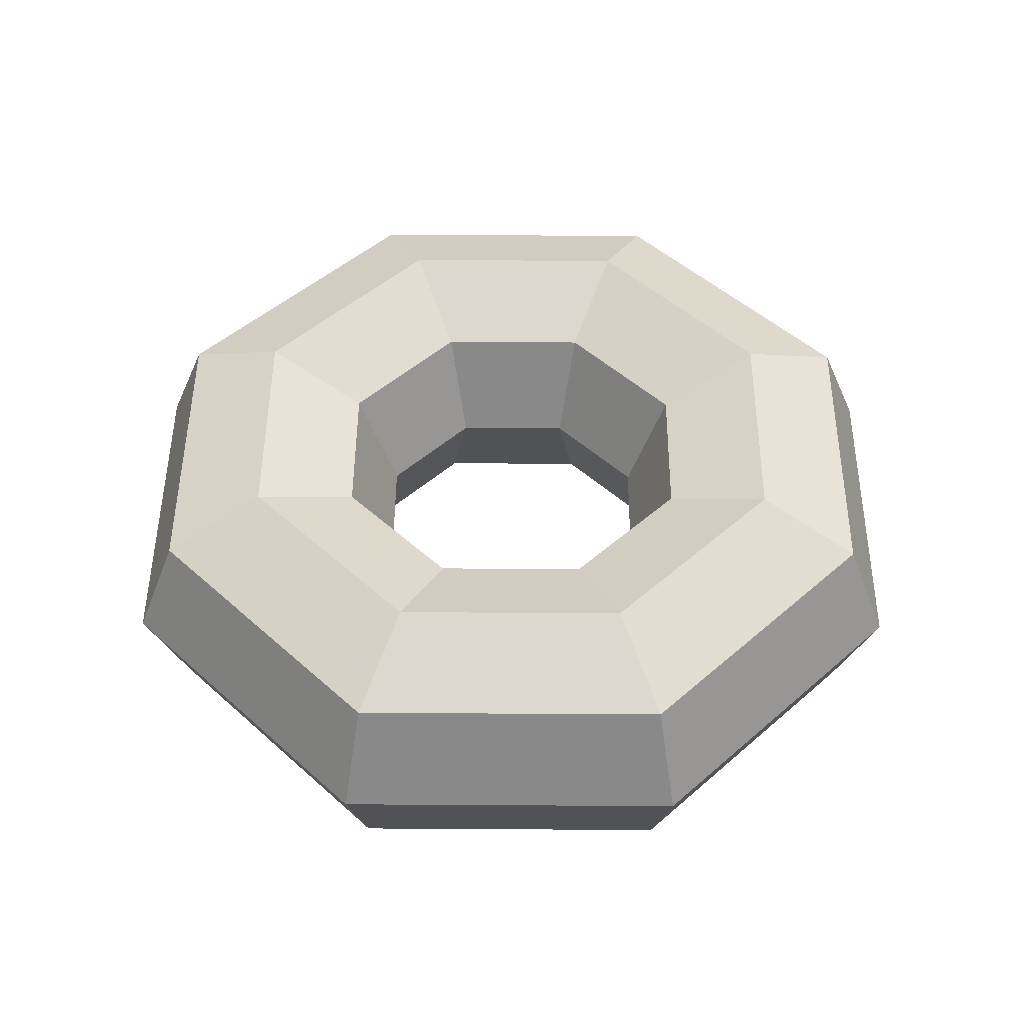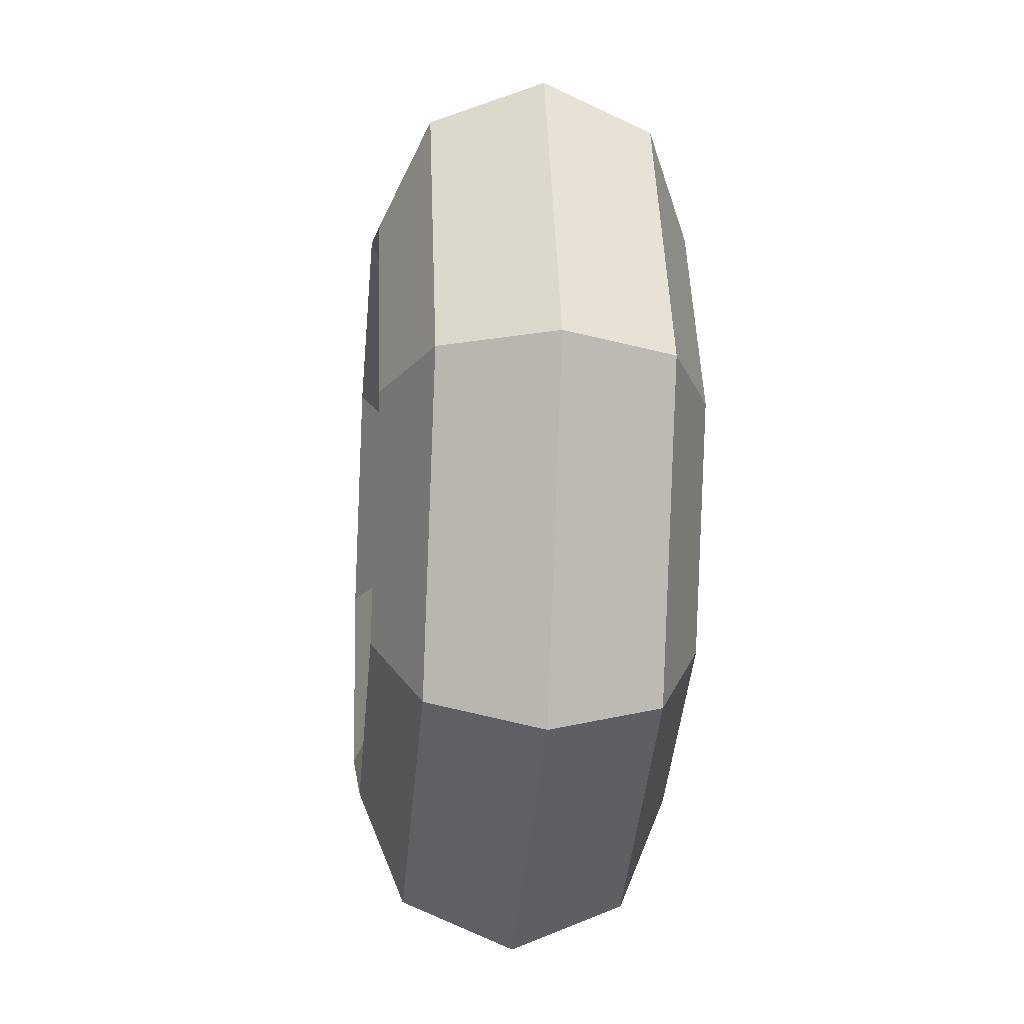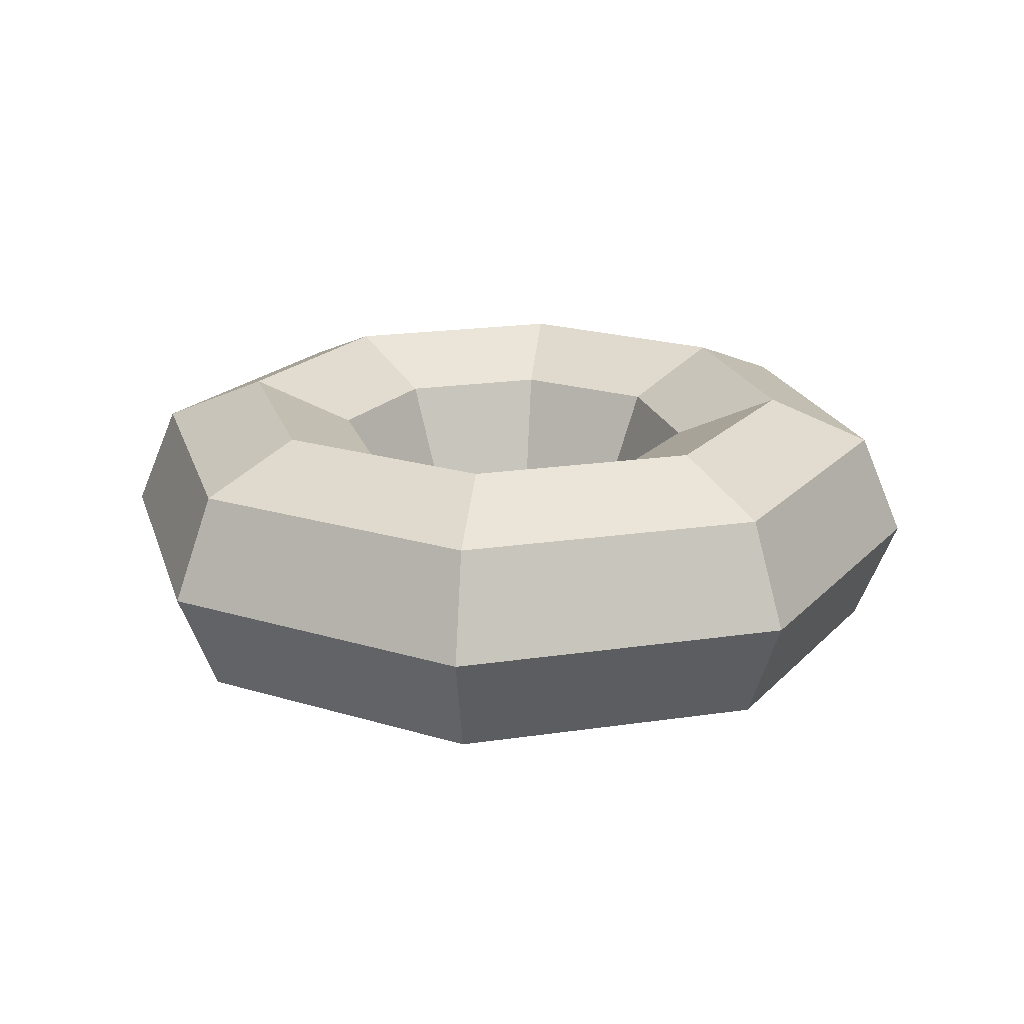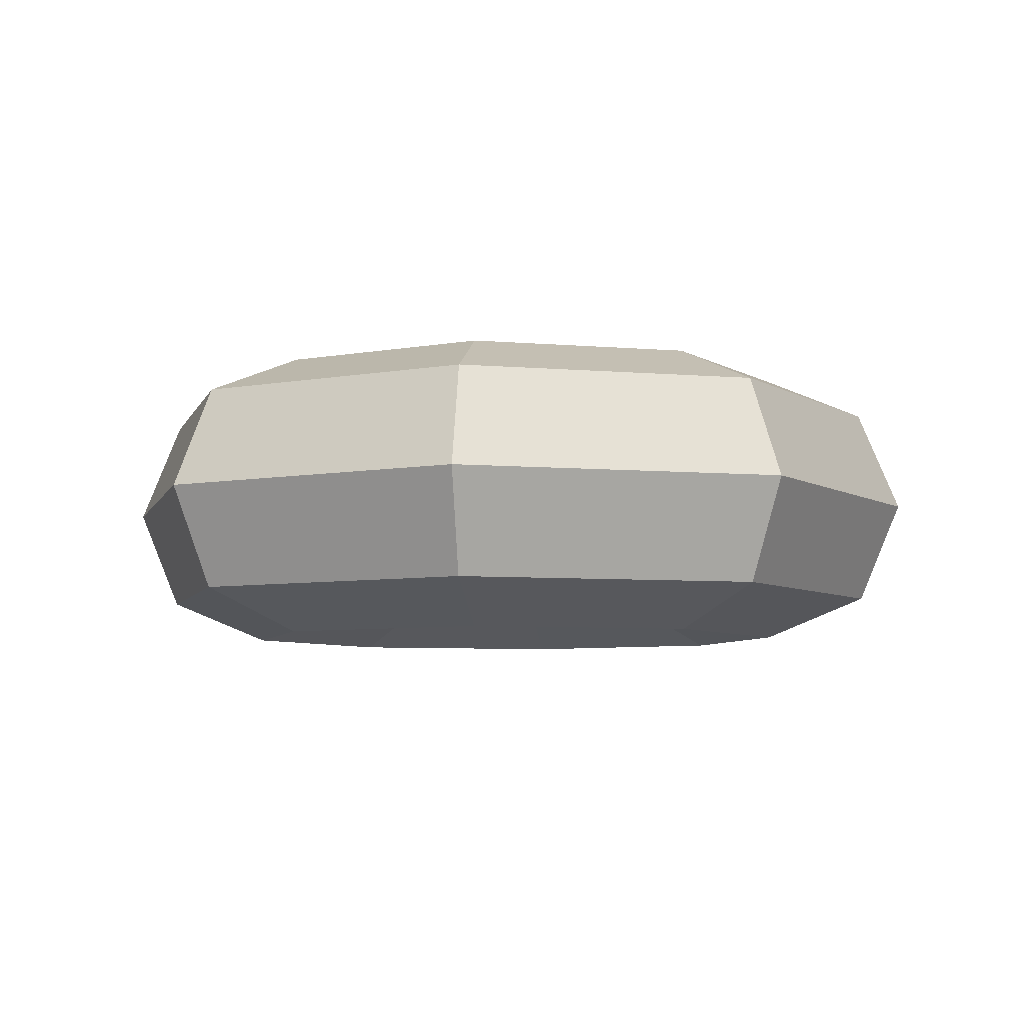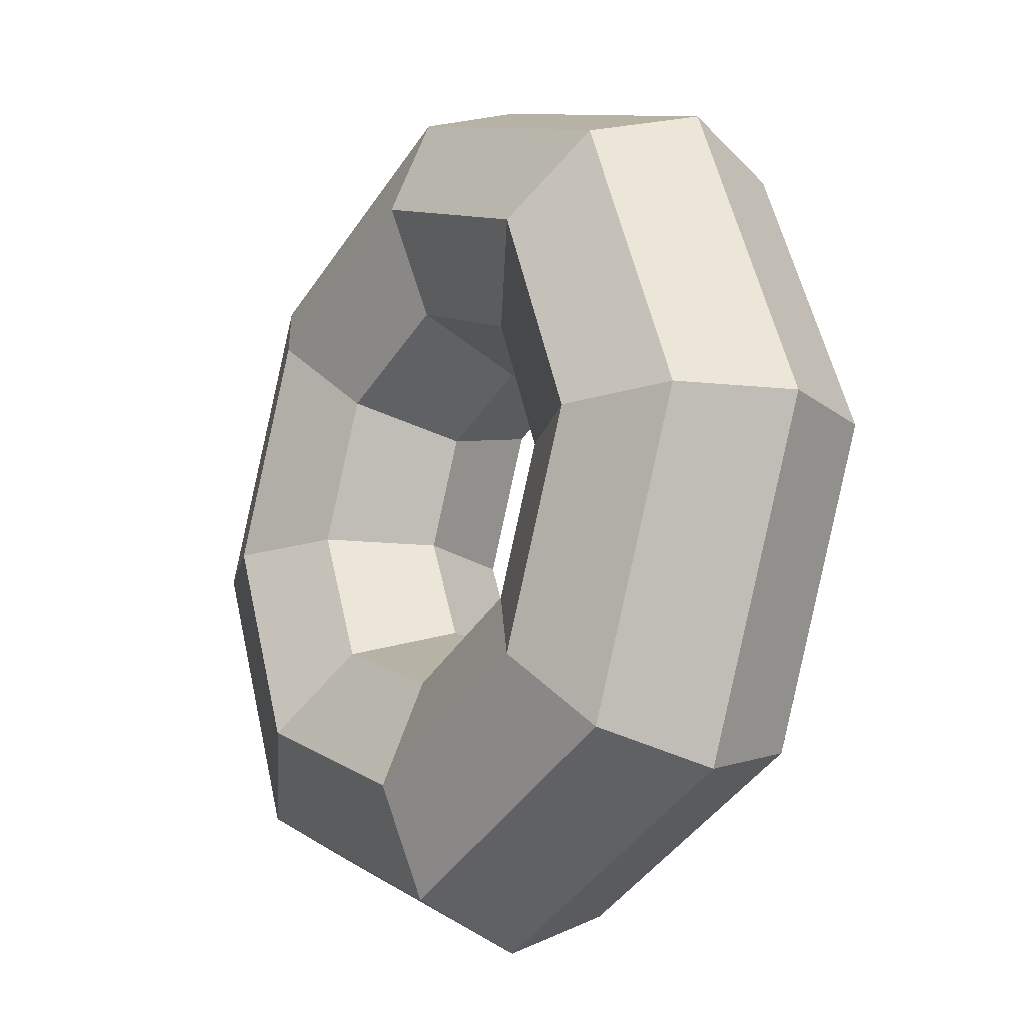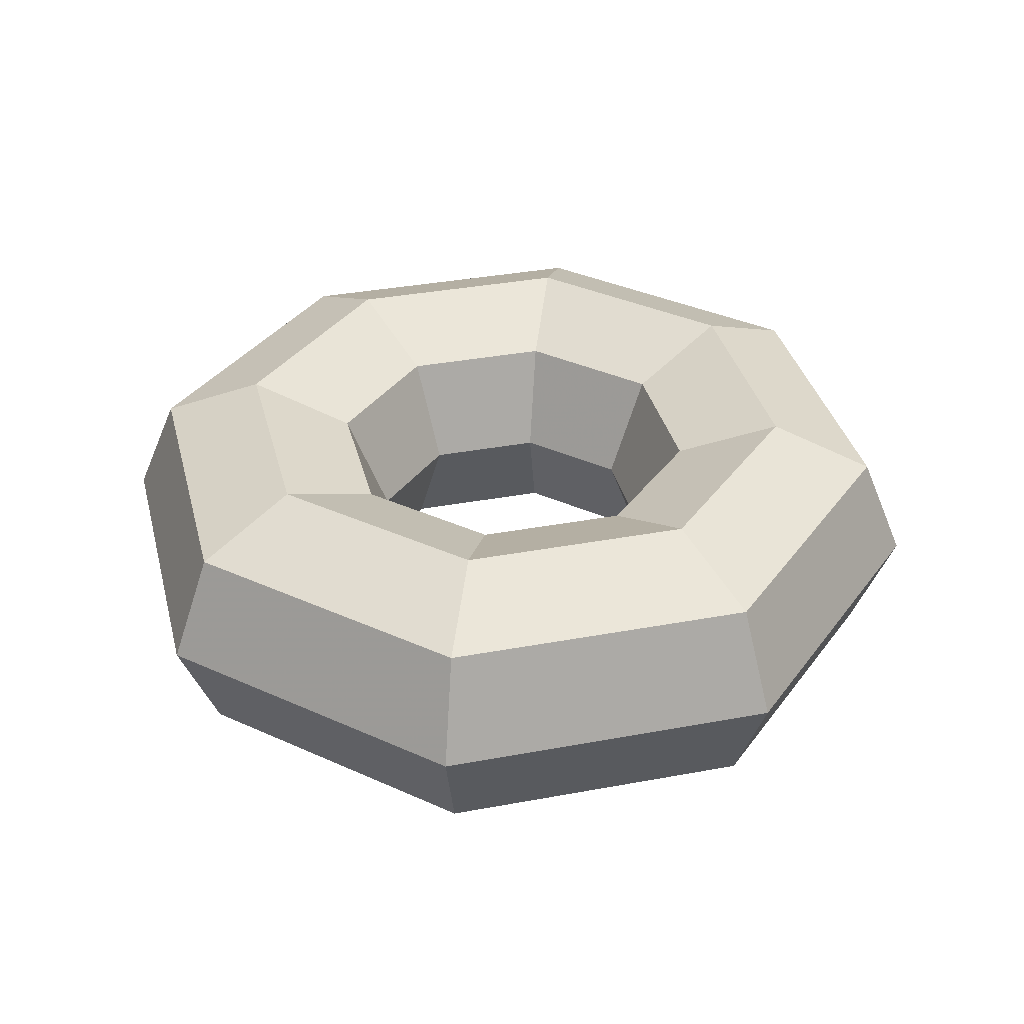
<metadata>
{"format":"obj","ext":"obj","renderer":"f3d","projection":"perspective","resolution":1024,"background":"white","views":[{"elev":47.9,"azim":157.9,"up":"+Z"},{"elev":-20.4,"azim":-95.5,"up":"+Y"},{"elev":20.0,"azim":-172.9,"up":"+Z"},{"elev":-6.0,"azim":-37.5,"up":"+Z"},{"elev":-16.9,"azim":55.8,"up":"+Y"},{"elev":35.4,"azim":98.6,"up":"+Z"}]}
</metadata>
<code>
v 0.3536 0.3536 0
v 0 0.5 0
v -0.3536 0.3536 0
v -0.5 0 0
v -0.3536 -0.3536 0
v 0 -0.5 0
v 0.3536 -0.3536 0
v 0.5 0 0
v 0.4571 0.4571 0.3536
v 0 0.6464 0.3536
v -0.4571 0.4571 0.3536
v -0.6464 0 0.3536
v -0.4571 -0.4571 0.3536
v 0 -0.6464 0.3536
v 0.4571 -0.4571 0.3536
v 0.6464 0 0.3536
v 0.7071 0.7071 0.5
v 0 1 0.5
v -0.7071 0.7071 0.5
v -1 0 0.5
v -0.7071 -0.7071 0.5
v 0 -1 0.5
v 0.7071 -0.7071 0.5
v 1 0 0.5
v 0.9571 0.9571 0.3536
v 0 1.354 0.3536
v -0.9571 0.9571 0.3536
v -1.354 0 0.3536
v -0.9571 -0.9571 0.3536
v 0 -1.354 0.3536
v 0.9571 -0.9571 0.3536
v 1.354 0 0.3536
v 1.061 1.061 0
v 0 1.5 0
v -1.061 1.061 0
v -1.5 0 0
v -1.061 -1.061 0
v 0 -1.5 0
v 1.061 -1.061 0
v 1.5 0 0
v 0.9571 0.9571 -0.3536
v 0 1.354 -0.3536
v -0.9571 0.9571 -0.3536
v -1.354 0 -0.3536
v -0.9571 -0.9571 -0.3536
v 0 -1.354 -0.3536
v 0.9571 -0.9571 -0.3536
v 1.354 0 -0.3536
v 0.7071 0.7071 -0.5
v 0 1 -0.5
v -0.7071 0.7071 -0.5
v -1 0 -0.5
v -0.7071 -0.7071 -0.5
v 0 -1 -0.5
v 0.7071 -0.7071 -0.5
v 1 0 -0.5
v 0.4571 0.4571 -0.3536
v 0 0.6464 -0.3536
v -0.4571 0.4571 -0.3536
v -0.6464 0 -0.3536
v -0.4571 -0.4571 -0.3536
v 0 -0.6464 -0.3536
v 0.4571 -0.4571 -0.3536
v 0.6464 0 -0.3536
f 2 1 9 10
f 3 2 10 11
f 4 3 11 12
f 5 4 12 13
f 6 5 13 14
f 7 6 14 15
f 8 7 15 16
f 1 8 16 9
f 10 9 17 18
f 11 10 18 19
f 12 11 19 20
f 13 12 20 21
f 14 13 21 22
f 15 14 22 23
f 16 15 23 24
f 9 16 24 17
f 18 17 25 26
f 19 18 26 27
f 20 19 27 28
f 21 20 28 29
f 22 21 29 30
f 23 22 30 31
f 24 23 31 32
f 17 24 32 25
f 26 25 33 34
f 27 26 34 35
f 28 27 35 36
f 29 28 36 37
f 30 29 37 38
f 31 30 38 39
f 32 31 39 40
f 25 32 40 33
f 34 33 41 42
f 35 34 42 43
f 36 35 43 44
f 37 36 44 45
f 38 37 45 46
f 39 38 46 47
f 40 39 47 48
f 33 40 48 41
f 42 41 49 50
f 43 42 50 51
f 44 43 51 52
f 45 44 52 53
f 46 45 53 54
f 47 46 54 55
f 48 47 55 56
f 41 48 56 49
f 50 49 57 58
f 51 50 58 59
f 52 51 59 60
f 53 52 60 61
f 54 53 61 62
f 55 54 62 63
f 56 55 63 64
f 49 56 64 57
f 58 57 1 2
f 59 58 2 3
f 60 59 3 4
f 61 60 4 5
f 62 61 5 6
f 63 62 6 7
f 64 63 7 8
f 57 64 8 1

</code>
